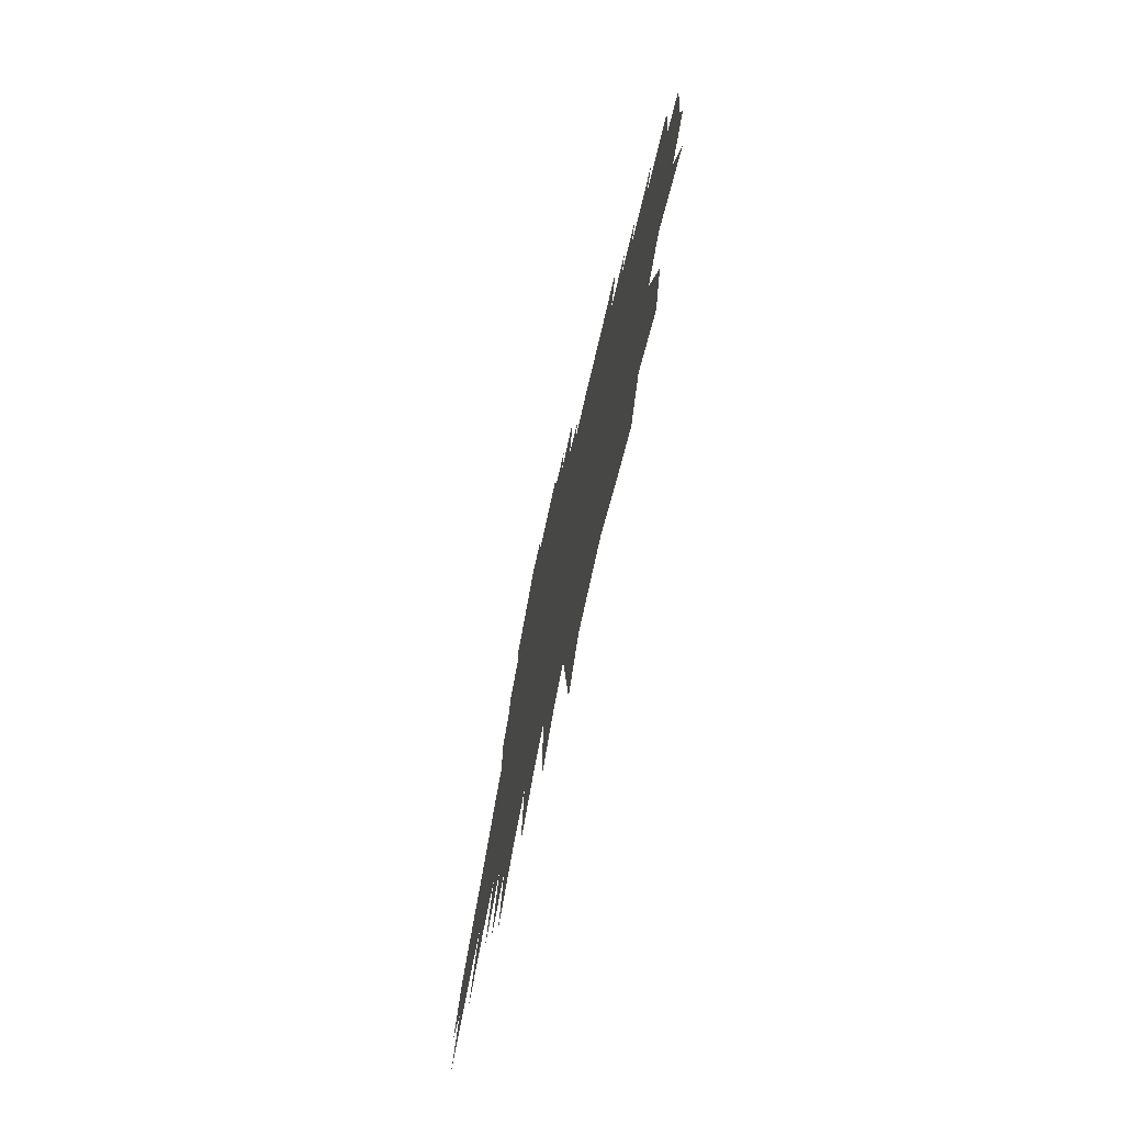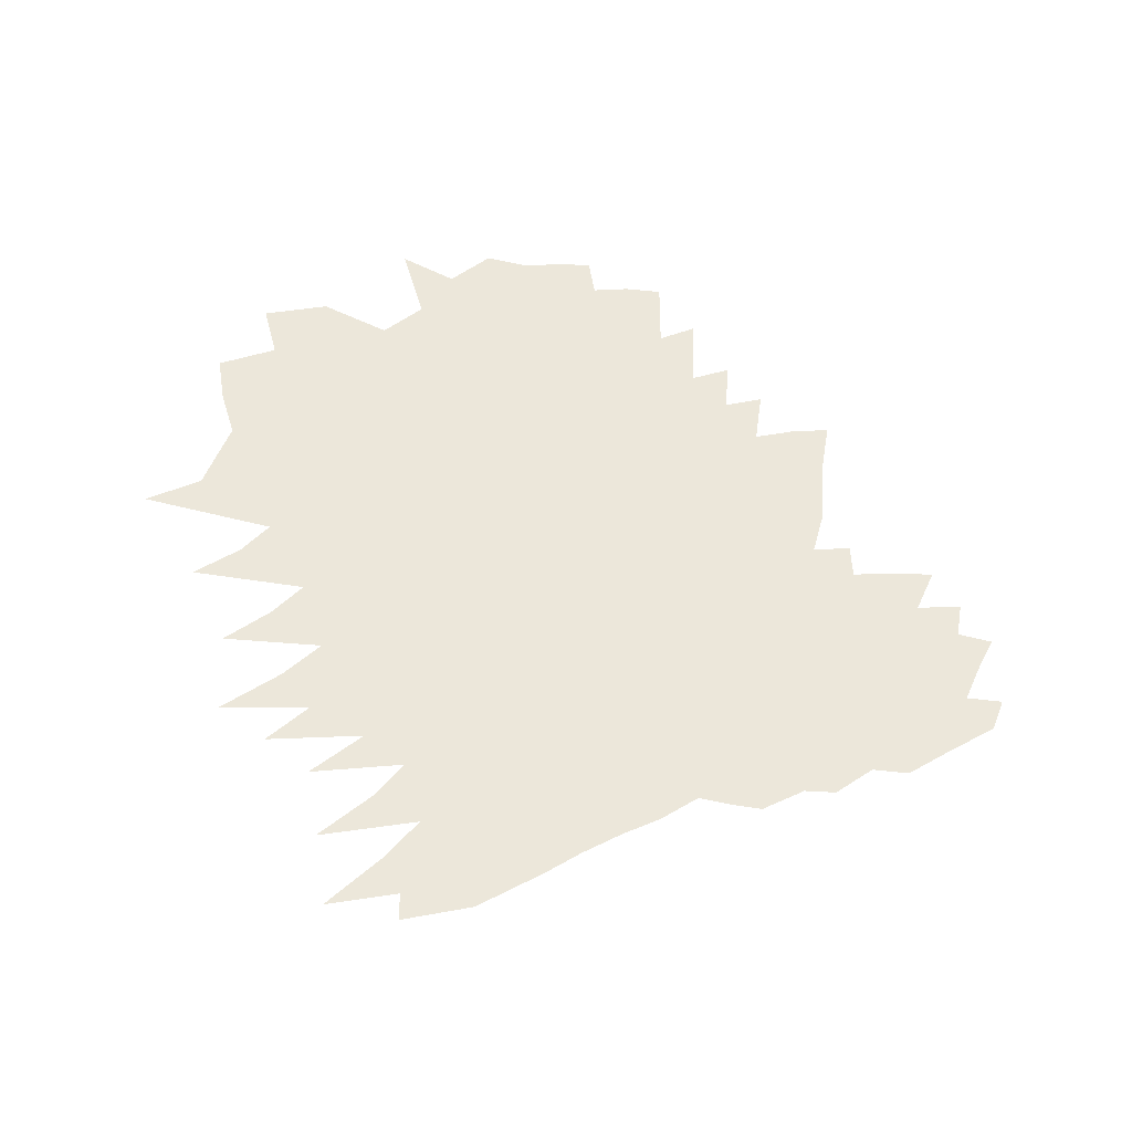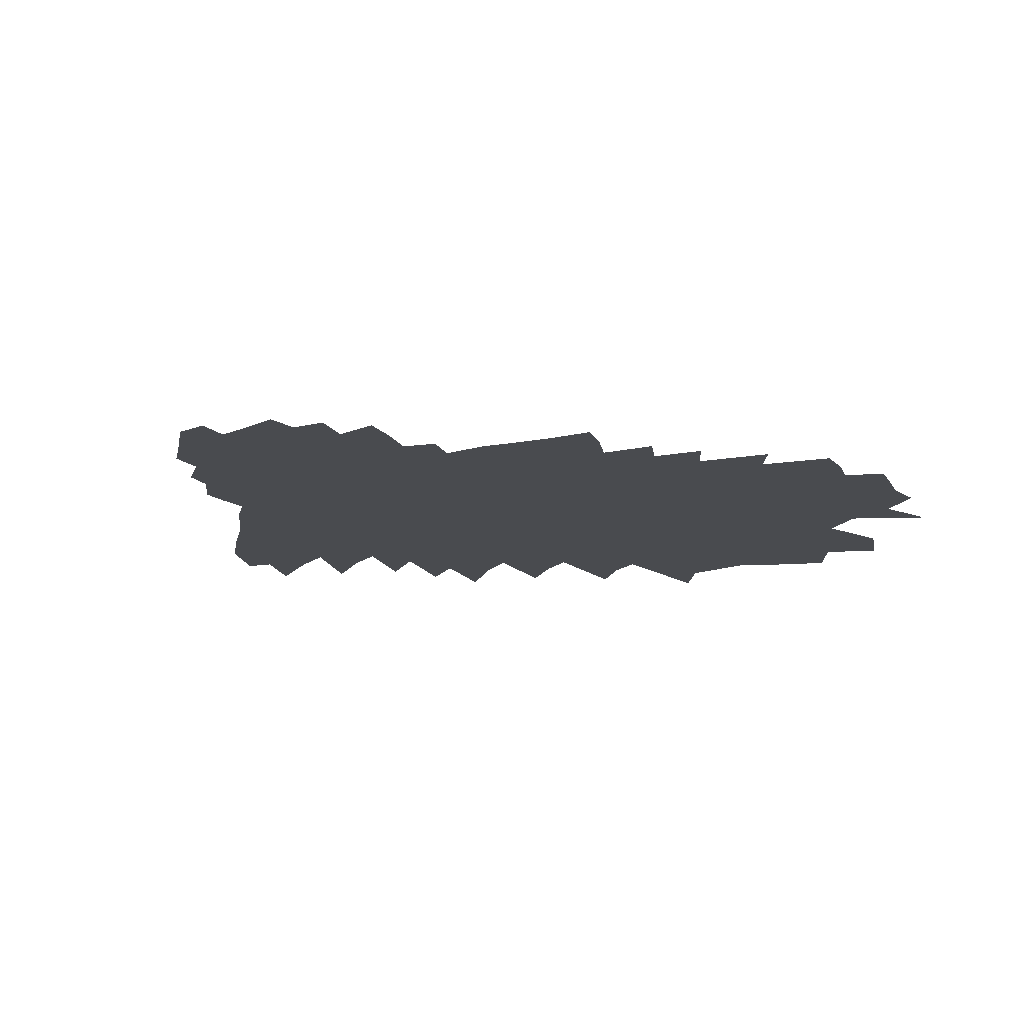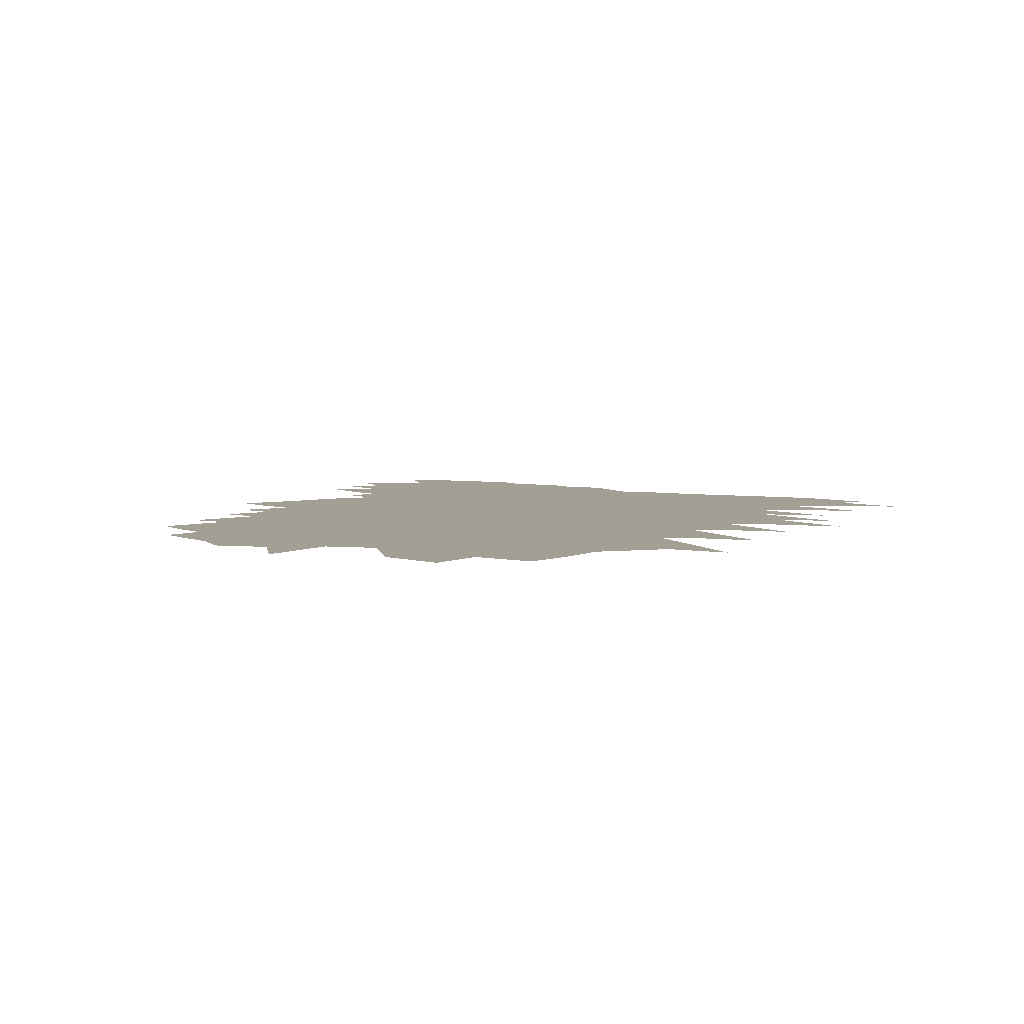
<metadata>
{"format":"obj","ext":"obj","renderer":"f3d","projection":"perspective","resolution":1024,"background":"white","views":[{"elev":-75.0,"azim":-103.1,"up":"+Y"},{"elev":53.3,"azim":98.6,"up":"+Z"},{"elev":-14.0,"azim":-151.7,"up":"+Z"},{"elev":5.5,"azim":-29.7,"up":"+Z"}]}
</metadata>
<code>
v 434.1 385.1 0
v 438.1 419.6 0
v 432.8 449.2 0
v 428.7 479.4 0
v 446.8 307.5 0
v 465.5 355.6 0
v 482.3 400.4 0
v 479.3 431.4 0
v 474.5 461.4 0
v 460.1 489.2 0
v 453.9 518.6 0
v 453.2 548.9 0
v 507.4 335.2 0
v 527.5 383.7 0
v 536.1 419.2 0
v 534.2 447.6 0
v 532.9 476.1 0
v 524.3 502.2 0
v 513.1 529.1 0
v 510.4 557.5 0
v 493.8 585.8 0
v 517.2 247.2 0
v 538.5 306.3 0
v 558.4 358.1 0
v 569.7 397.2 0
v 579.8 432.7 0
v 578.9 459.2 0
v 588.8 489.7 0
v 577.9 513.2 0
v 573.2 538.7 0
v 561.1 564.9 0
v 553.8 592.4 0
v 539.5 622 0
v 534.1 194.3 0
v 563.3 269.5 0
v 582.3 325.2 0
v 595.7 369.5 0
v 606.2 407.8 0
v 612.1 439.6 0
v 616.5 468.9 0
v 616.3 494.5 0
v 612.8 519 0
v 608.9 544.1 0
v 602.9 569.6 0
v 594.5 596.1 0
v 581 625.2 0
v 569.8 654.9 0
v 577 212.5 0
v 607.2 292.4 0
v 620.4 340 0
v 631.3 381.2 0
v 639.4 416.9 0
v 640.9 443.9 0
v 644.6 473.1 0
v 643.4 498 0
v 639.1 522.7 0
v 637 548 0
v 633.1 573.6 0
v 627.7 600 0
v 621.8 627.1 0
v 613.7 655.5 0
v 602.5 687.4 0
v 596.8 716.8 0
v 600.1 166.9 0
v 624.7 244.6 0
v 645.7 310.9 0
v 656.6 355 0
v 662.6 389.6 0
v 665.5 418.5 0
v 668 446.9 0
v 670.5 475.1 0
v 670.6 501.1 0
v 667.8 526.1 0
v 664.9 551.3 0
v 660.2 576.9 0
v 658.6 603 0
v 651.6 630.5 0
v 644.5 658.8 0
v 639.4 687.4 0
v 633.8 716.2 0
v 637.5 178.6 0
v 660.9 259.5 0
v 675.2 315.3 0
v 685 359.8 0
v 689.6 392.5 0
v 695.7 426 0
v 697 452.4 0
v 699.8 479.9 0
v 700.2 504.9 0
v 699.5 529.3 0
v 697.2 553.8 0
v 693 579 0
v 692.2 604.3 0
v 688 630.1 0
v 679.8 658.6 0
v 669.9 689.7 0
v 664.5 718.1 0
v 675.8 196.8 0
v 693.4 270 0
v 708.2 332.6 0
v 711.7 363 0
v 717.1 397.3 0
v 721.4 428.8 0
v 723.9 456.4 0
v 724.6 481.4 0
v 725.1 506.4 0
v 725.6 531.3 0
v 726.4 555.8 0
v 721.5 580.7 0
v 719.6 605.7 0
v 715.9 631.7 0
v 710.4 659.3 0
v 701.2 690.3 0
v 693.5 720.9 0
v 705.6 189.9 0
v 720.9 264.3 0
v 733.2 330.8 0
v 738.1 366 0
v 742.1 398.3 0
v 746 430 0
v 748.4 457.7 0
v 749.2 482.6 0
v 750.7 508.4 0
v 752.1 533.7 0
v 751.7 557.2 0
v 749.3 581.4 0
v 746.6 606.6 0
v 744.9 631.8 0
v 740.3 659.1 0
v 733.6 688.6 0
v 730.4 716.7 0
v 724.9 746.5 0
v 735.2 183.5 0
v 749.3 264.7 0
v 758.5 332.2 0
v 762.7 365 0
v 767.4 401.6 0
v 770.3 431.2 0
v 772.6 458.8 0
v 773.4 483.7 0
v 774.9 509.4 0
v 775.6 534 0
v 775.3 558 0
v 774.3 582.3 0
v 773.1 606.9 0
v 770.8 632.5 0
v 770.8 657.3 0
v 765.2 686 0
v 759.7 716.4 0
v 752 752.1 0
v 745.4 786.4 0
v 742.2 817.7 0
v 762.3 140.5 0
v 776 253.6 0
v 783.1 325.9 0
v 787.4 363.9 0
v 791 398.6 0
v 793.9 430.6 0
v 796.4 459.9 0
v 797.9 485.7 0
v 798.4 509.5 0
v 799.2 534.1 0
v 799.2 558.3 0
v 799 582.6 0
v 798.3 607.2 0
v 797.3 632.2 0
v 796.2 657.4 0
v 791.9 686.5 0
v 788.3 715.1 0
v 782.4 748.3 0
v 781.5 777.1 0
v 778.4 807.6 0
v 772.3 842.7 0
v 803.7 234.5 0
v 808.1 313.9 0
v 811.8 358 0
v 815 393.3 0
v 817.6 425.9 0
v 819.6 459.6 0
v 821 485.4 0
v 822.5 510.8 0
v 822.6 534.2 0
v 822.9 558.3 0
v 823 582.5 0
v 823.1 607 0
v 822.4 631.8 0
v 821.6 657 0
v 819 684.7 0
v 816.1 713.2 0
v 815.2 740.9 0
v 811.2 772.3 0
v 807.3 804.6 0
v 800.6 842.2 0
v 804.1 870.2 0
v 832.9 200.3 0
v 834.3 295.9 0
v 837.2 346.7 0
v 839.2 387.9 0
v 841.3 423.2 0
v 842.6 457.4 0
v 844 484.9 0
v 845.1 510.4 0
v 846.1 534.1 0
v 846.3 557.9 0
v 846.6 582 0
v 847.3 606.6 0
v 847.8 630.8 0
v 847.5 655.3 0
v 845.4 682.4 0
v 844.4 709.1 0
v 843.4 736.1 0
v 841.4 765 0
v 838 796.7 0
v 836.9 827.1 0
v 834.6 860 0
v 863.4 274.9 0
v 862.7 341.1 0
v 863.2 387.7 0
v 865 420.6 0
v 865.7 455.1 0
v 866.9 482.8 0
v 868 508.7 0
v 869.2 533.4 0
v 869.8 557.6 0
v 870.2 581.6 0
v 870.7 605.6 0
v 871.5 629.8 0
v 871.6 654.1 0
v 871.1 679.7 0
v 870.4 705.9 0
v 870.6 731.2 0
v 868.9 759.3 0
v 867.3 788.1 0
v 864.1 822.2 0
v 862.9 852.4 0
v 862.3 881 0
v 895.8 241.3 0
v 890.5 323.7 0
v 888.5 377.1 0
v 888.7 418.1 0
v 889.3 450.7 0
v 890.4 478.9 0
v 891.6 505.2 0
v 892.1 532.8 0
v 893 557.3 0
v 893.9 581.4 0
v 894.3 604.5 0
v 895 628.8 0
v 895.1 653.1 0
v 895.2 678.7 0
v 895 703.9 0
v 894.8 728.8 0
v 893.9 756.8 0
v 893.1 783.5 0
v 891.4 814.7 0
v 889.6 846.8 0
v 889 875.2 0
v 922.6 297.9 0
v 915.4 363.7 0
v 914.4 407.9 0
v 913.2 446.1 0
v 914.3 474.6 0
v 914.5 504.7 0
v 915.1 530.8 0
v 915.8 555.4 0
v 916.6 579.9 0
v 917.7 603.8 0
v 918.1 627.7 0
v 918.3 651.7 0
v 919.4 678.4 0
v 920 704.3 0
v 919.1 728.9 0
v 918.8 757.3 0
v 917.9 784.4 0
v 916.6 813.8 0
v 915.8 841.6 0
v 962.7 253.9 0
v 952.1 326.7 0
v 942.6 392.1 0
v 938.1 439 0
v 937.6 472.1 0
v 937 504.2 0
v 937.3 531.2 0
v 937.9 555 0
v 939.2 578.5 0
v 940.2 602.3 0
v 941.1 626.4 0
v 941.8 650.9 0
v 943 676.6 0
v 943.7 702.8 0
v 943.1 727.7 0
v 943.2 754.4 0
v 942.5 781.5 0
v 941.5 810.7 0
v 986.8 297.7 0
v 971.6 376 0
v 964.2 429.1 0
v 962.5 464.8 0
v 959.4 502 0
v 959.2 529 0
v 960.8 552.2 0
v 961.3 577.1 0
v 962.3 600.6 0
v 964.4 625 0
v 965.5 649.6 0
v 967.1 675.6 0
v 967.8 701.3 0
v 970.1 729.8 0
v 967.8 754.8 0
v 1011 338.9 0
v 993.4 413.6 0
v 986.5 460.5 0
v 982.4 497.6 0
v 981.2 526.7 0
v 982.1 551.9 0
v 983.6 575 0
v 984.7 598.6 0
v 987.6 623.2 0
v 989.1 647.9 0
v 991.2 673.9 0
v 991.6 698.9 0
v 1025 394.5 0
v 1013 450.6 0
v 1008 488.4 0
v 1003 524.7 0
v 1005 548.2 0
v 1007 571.8 0
v 1009 596.2 0
v 1012 621.4 0
v 1067 357.1 0
v 1043 435.2 0
v 1036 476.4 0
v 1030 513.8 0
v 1028 543.8 0
v 1028 570.5 0
v 1030 593 0
v 1078 413.9 0
v 1066 461.1 0
v 1058 501.8 0
v 1052 539.3 0
v 1051 564.8 0
v 1126 375.5 0
v 1108 432 0
v 1089 487 0
v 1074 538.6 0
v 1130 435.2 0
v 1110 490.3 0
f 6 7 1
f 1 7 2
f 7 8 2
f 2 8 3
f 8 9 3
f 3 9 4
f 9 10 4
f 5 13 6
f 13 14 6
f 6 14 7
f 14 15 7
f 7 15 8
f 15 16 8
f 8 16 9
f 16 17 9
f 9 17 10
f 17 18 10
f 10 18 11
f 18 19 11
f 11 19 12
f 19 20 12
f 23 24 13
f 13 24 14
f 24 25 14
f 14 25 15
f 25 26 15
f 15 26 16
f 26 27 16
f 16 27 17
f 27 28 17
f 17 28 18
f 28 29 18
f 18 29 19
f 29 30 19
f 19 30 20
f 30 31 20
f 20 31 21
f 31 32 21
f 34 35 22
f 22 35 23
f 35 36 23
f 23 36 24
f 36 37 24
f 24 37 25
f 37 38 25
f 25 38 26
f 38 39 26
f 26 39 27
f 39 40 27
f 27 40 28
f 40 41 28
f 28 41 29
f 41 42 29
f 29 42 30
f 42 43 30
f 30 43 31
f 43 44 31
f 31 44 32
f 44 45 32
f 32 45 33
f 45 46 33
f 34 48 35
f 48 49 35
f 35 49 36
f 49 50 36
f 36 50 37
f 50 51 37
f 37 51 38
f 51 52 38
f 38 52 39
f 52 53 39
f 39 53 40
f 53 54 40
f 40 54 41
f 54 55 41
f 41 55 42
f 55 56 42
f 42 56 43
f 56 57 43
f 43 57 44
f 57 58 44
f 44 58 45
f 58 59 45
f 45 59 46
f 59 60 46
f 46 60 47
f 60 61 47
f 64 65 48
f 48 65 49
f 65 66 49
f 49 66 50
f 66 67 50
f 50 67 51
f 67 68 51
f 51 68 52
f 68 69 52
f 52 69 53
f 69 70 53
f 53 70 54
f 70 71 54
f 54 71 55
f 71 72 55
f 55 72 56
f 72 73 56
f 56 73 57
f 73 74 57
f 57 74 58
f 74 75 58
f 58 75 59
f 75 76 59
f 59 76 60
f 76 77 60
f 60 77 61
f 77 78 61
f 61 78 62
f 78 79 62
f 62 79 63
f 79 80 63
f 64 81 65
f 81 82 65
f 65 82 66
f 82 83 66
f 66 83 67
f 83 84 67
f 67 84 68
f 84 85 68
f 68 85 69
f 85 86 69
f 69 86 70
f 86 87 70
f 70 87 71
f 87 88 71
f 71 88 72
f 88 89 72
f 72 89 73
f 89 90 73
f 73 90 74
f 90 91 74
f 74 91 75
f 91 92 75
f 75 92 76
f 92 93 76
f 76 93 77
f 93 94 77
f 77 94 78
f 94 95 78
f 78 95 79
f 95 96 79
f 79 96 80
f 96 97 80
f 81 98 82
f 98 99 82
f 82 99 83
f 99 100 83
f 83 100 84
f 100 101 84
f 84 101 85
f 101 102 85
f 85 102 86
f 102 103 86
f 86 103 87
f 103 104 87
f 87 104 88
f 104 105 88
f 88 105 89
f 105 106 89
f 89 106 90
f 106 107 90
f 90 107 91
f 107 108 91
f 91 108 92
f 108 109 92
f 92 109 93
f 109 110 93
f 93 110 94
f 110 111 94
f 94 111 95
f 111 112 95
f 95 112 96
f 112 113 96
f 96 113 97
f 113 114 97
f 98 115 99
f 115 116 99
f 99 116 100
f 116 117 100
f 100 117 101
f 117 118 101
f 101 118 102
f 118 119 102
f 102 119 103
f 119 120 103
f 103 120 104
f 120 121 104
f 104 121 105
f 121 122 105
f 105 122 106
f 122 123 106
f 106 123 107
f 123 124 107
f 107 124 108
f 124 125 108
f 108 125 109
f 125 126 109
f 109 126 110
f 126 127 110
f 110 127 111
f 127 128 111
f 111 128 112
f 128 129 112
f 112 129 113
f 129 130 113
f 113 130 114
f 130 131 114
f 115 133 116
f 133 134 116
f 116 134 117
f 134 135 117
f 117 135 118
f 135 136 118
f 118 136 119
f 136 137 119
f 119 137 120
f 137 138 120
f 120 138 121
f 138 139 121
f 121 139 122
f 139 140 122
f 122 140 123
f 140 141 123
f 123 141 124
f 141 142 124
f 124 142 125
f 142 143 125
f 125 143 126
f 143 144 126
f 126 144 127
f 144 145 127
f 127 145 128
f 145 146 128
f 128 146 129
f 146 147 129
f 129 147 130
f 147 148 130
f 130 148 131
f 148 149 131
f 131 149 132
f 149 150 132
f 133 153 134
f 153 154 134
f 134 154 135
f 154 155 135
f 135 155 136
f 155 156 136
f 136 156 137
f 156 157 137
f 137 157 138
f 157 158 138
f 138 158 139
f 158 159 139
f 139 159 140
f 159 160 140
f 140 160 141
f 160 161 141
f 141 161 142
f 161 162 142
f 142 162 143
f 162 163 143
f 143 163 144
f 163 164 144
f 144 164 145
f 164 165 145
f 145 165 146
f 165 166 146
f 146 166 147
f 166 167 147
f 147 167 148
f 167 168 148
f 148 168 149
f 168 169 149
f 149 169 150
f 169 170 150
f 150 170 151
f 170 171 151
f 151 171 152
f 171 172 152
f 154 174 155
f 174 175 155
f 155 175 156
f 175 176 156
f 156 176 157
f 176 177 157
f 157 177 158
f 177 178 158
f 158 178 159
f 178 179 159
f 159 179 160
f 179 180 160
f 160 180 161
f 180 181 161
f 161 181 162
f 181 182 162
f 162 182 163
f 182 183 163
f 163 183 164
f 183 184 164
f 164 184 165
f 184 185 165
f 165 185 166
f 185 186 166
f 166 186 167
f 186 187 167
f 167 187 168
f 187 188 168
f 168 188 169
f 188 189 169
f 169 189 170
f 189 190 170
f 170 190 171
f 190 191 171
f 171 191 172
f 191 192 172
f 172 192 173
f 192 193 173
f 174 195 175
f 195 196 175
f 175 196 176
f 196 197 176
f 176 197 177
f 197 198 177
f 177 198 178
f 198 199 178
f 178 199 179
f 199 200 179
f 179 200 180
f 200 201 180
f 180 201 181
f 201 202 181
f 181 202 182
f 202 203 182
f 182 203 183
f 203 204 183
f 183 204 184
f 204 205 184
f 184 205 185
f 205 206 185
f 185 206 186
f 206 207 186
f 186 207 187
f 207 208 187
f 187 208 188
f 208 209 188
f 188 209 189
f 209 210 189
f 189 210 190
f 210 211 190
f 190 211 191
f 211 212 191
f 191 212 192
f 212 213 192
f 192 213 193
f 213 214 193
f 193 214 194
f 214 215 194
f 196 216 197
f 216 217 197
f 197 217 198
f 217 218 198
f 198 218 199
f 218 219 199
f 199 219 200
f 219 220 200
f 200 220 201
f 220 221 201
f 201 221 202
f 221 222 202
f 202 222 203
f 222 223 203
f 203 223 204
f 223 224 204
f 204 224 205
f 224 225 205
f 205 225 206
f 225 226 206
f 206 226 207
f 226 227 207
f 207 227 208
f 227 228 208
f 208 228 209
f 228 229 209
f 209 229 210
f 229 230 210
f 210 230 211
f 230 231 211
f 211 231 212
f 231 232 212
f 212 232 213
f 232 233 213
f 213 233 214
f 233 234 214
f 214 234 215
f 234 235 215
f 216 237 217
f 237 238 217
f 217 238 218
f 238 239 218
f 218 239 219
f 239 240 219
f 219 240 220
f 240 241 220
f 220 241 221
f 241 242 221
f 221 242 222
f 242 243 222
f 222 243 223
f 243 244 223
f 223 244 224
f 244 245 224
f 224 245 225
f 245 246 225
f 225 246 226
f 246 247 226
f 226 247 227
f 247 248 227
f 227 248 228
f 248 249 228
f 228 249 229
f 249 250 229
f 229 250 230
f 250 251 230
f 230 251 231
f 251 252 231
f 231 252 232
f 252 253 232
f 232 253 233
f 253 254 233
f 233 254 234
f 254 255 234
f 234 255 235
f 255 256 235
f 235 256 236
f 256 257 236
f 238 258 239
f 258 259 239
f 239 259 240
f 259 260 240
f 240 260 241
f 260 261 241
f 241 261 242
f 261 262 242
f 242 262 243
f 262 263 243
f 243 263 244
f 263 264 244
f 244 264 245
f 264 265 245
f 245 265 246
f 265 266 246
f 246 266 247
f 266 267 247
f 247 267 248
f 267 268 248
f 248 268 249
f 268 269 249
f 249 269 250
f 269 270 250
f 250 270 251
f 270 271 251
f 251 271 252
f 271 272 252
f 252 272 253
f 272 273 253
f 253 273 254
f 273 274 254
f 254 274 255
f 274 275 255
f 255 275 256
f 275 276 256
f 256 276 257
f 258 277 259
f 277 278 259
f 259 278 260
f 278 279 260
f 260 279 261
f 279 280 261
f 261 280 262
f 280 281 262
f 262 281 263
f 281 282 263
f 263 282 264
f 282 283 264
f 264 283 265
f 283 284 265
f 265 284 266
f 284 285 266
f 266 285 267
f 285 286 267
f 267 286 268
f 286 287 268
f 268 287 269
f 287 288 269
f 269 288 270
f 288 289 270
f 270 289 271
f 289 290 271
f 271 290 272
f 290 291 272
f 272 291 273
f 291 292 273
f 273 292 274
f 292 293 274
f 274 293 275
f 293 294 275
f 275 294 276
f 278 295 279
f 295 296 279
f 279 296 280
f 296 297 280
f 280 297 281
f 297 298 281
f 281 298 282
f 298 299 282
f 282 299 283
f 299 300 283
f 283 300 284
f 300 301 284
f 284 301 285
f 301 302 285
f 285 302 286
f 302 303 286
f 286 303 287
f 303 304 287
f 287 304 288
f 304 305 288
f 288 305 289
f 305 306 289
f 289 306 290
f 306 307 290
f 290 307 291
f 307 308 291
f 291 308 292
f 308 309 292
f 292 309 293
f 296 310 297
f 310 311 297
f 297 311 298
f 311 312 298
f 298 312 299
f 312 313 299
f 299 313 300
f 313 314 300
f 300 314 301
f 314 315 301
f 301 315 302
f 315 316 302
f 302 316 303
f 316 317 303
f 303 317 304
f 317 318 304
f 304 318 305
f 318 319 305
f 305 319 306
f 319 320 306
f 306 320 307
f 320 321 307
f 307 321 308
f 311 322 312
f 322 323 312
f 312 323 313
f 323 324 313
f 313 324 314
f 324 325 314
f 314 325 315
f 325 326 315
f 315 326 316
f 326 327 316
f 316 327 317
f 327 328 317
f 317 328 318
f 328 329 318
f 318 329 319
f 322 330 323
f 330 331 323
f 323 331 324
f 331 332 324
f 324 332 325
f 332 333 325
f 325 333 326
f 333 334 326
f 326 334 327
f 334 335 327
f 327 335 328
f 335 336 328
f 328 336 329
f 331 337 332
f 337 338 332
f 332 338 333
f 338 339 333
f 333 339 334
f 339 340 334
f 334 340 335
f 340 341 335
f 335 341 336
f 337 342 338
f 342 343 338
f 338 343 339
f 343 344 339
f 339 344 340
f 344 345 340
f 340 345 341
f 343 346 344
f 346 347 344
f 344 347 345

</code>
